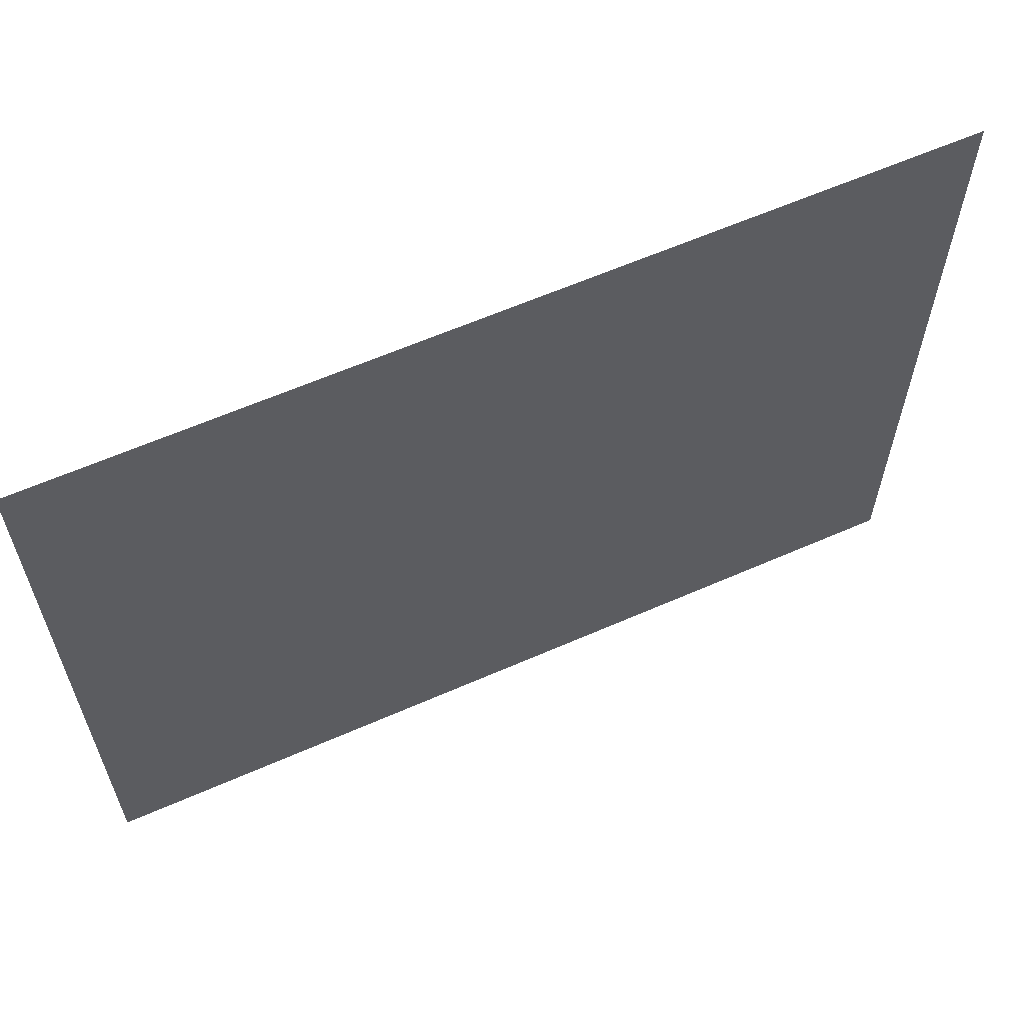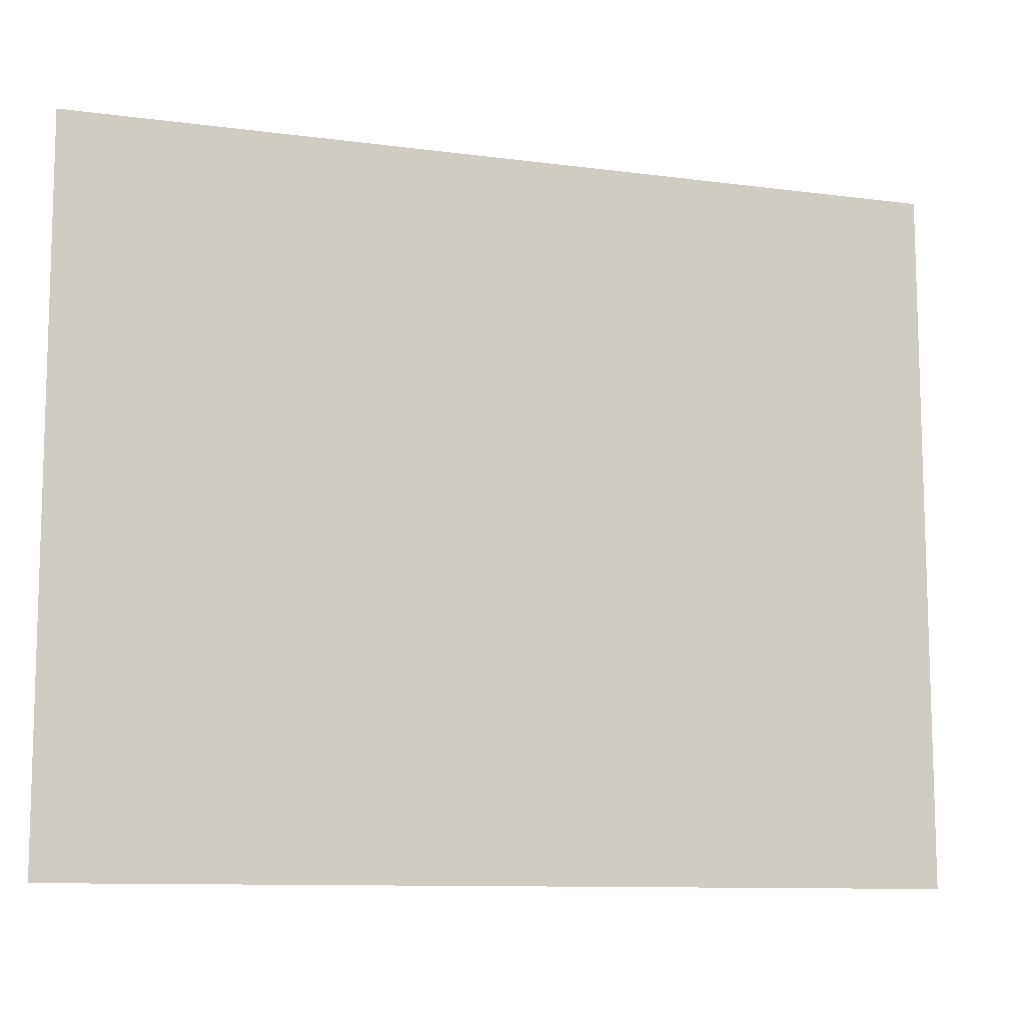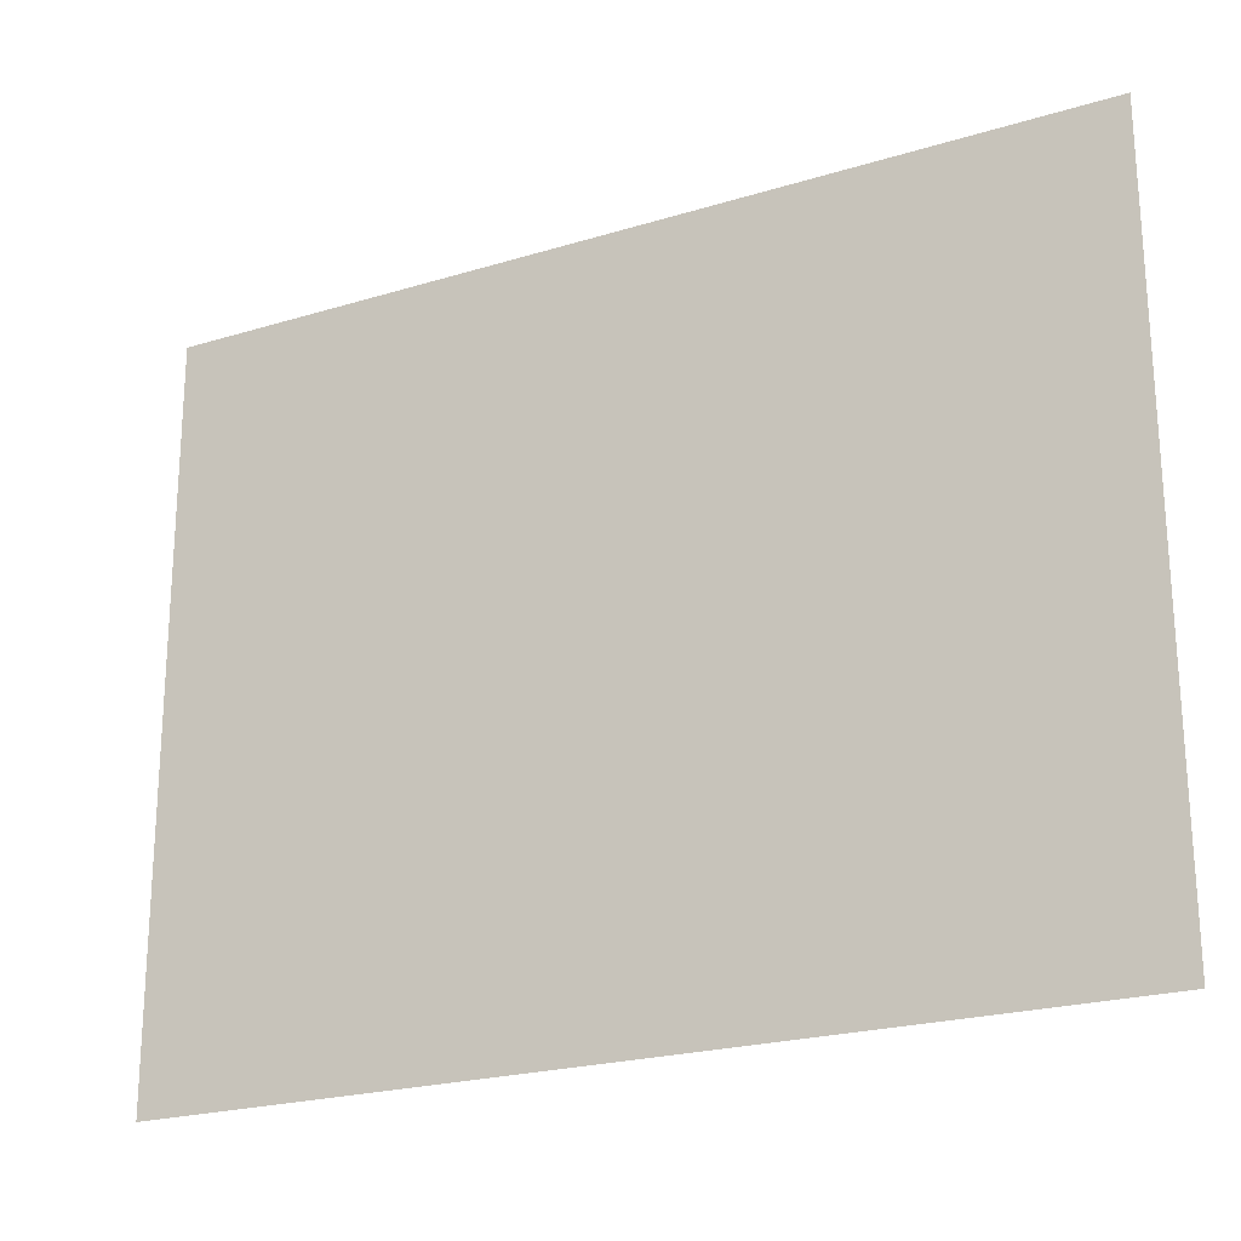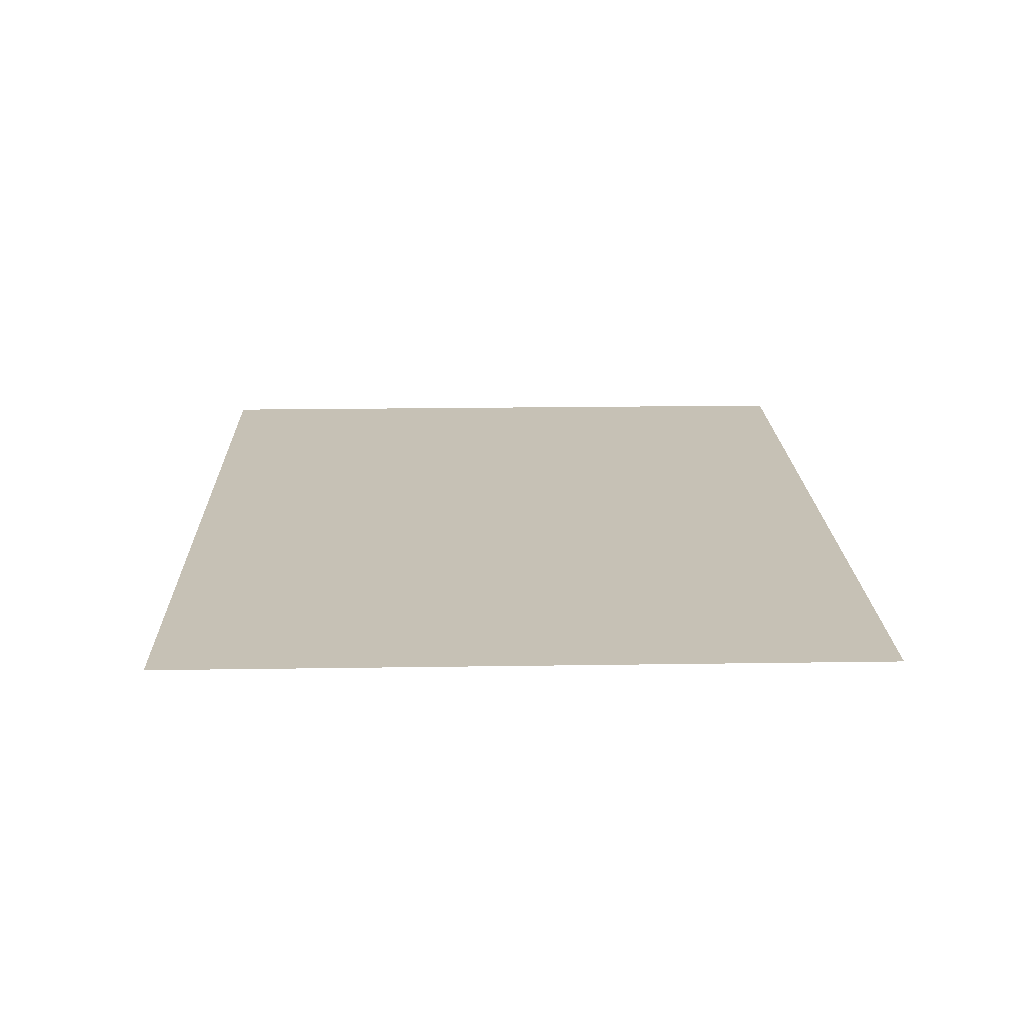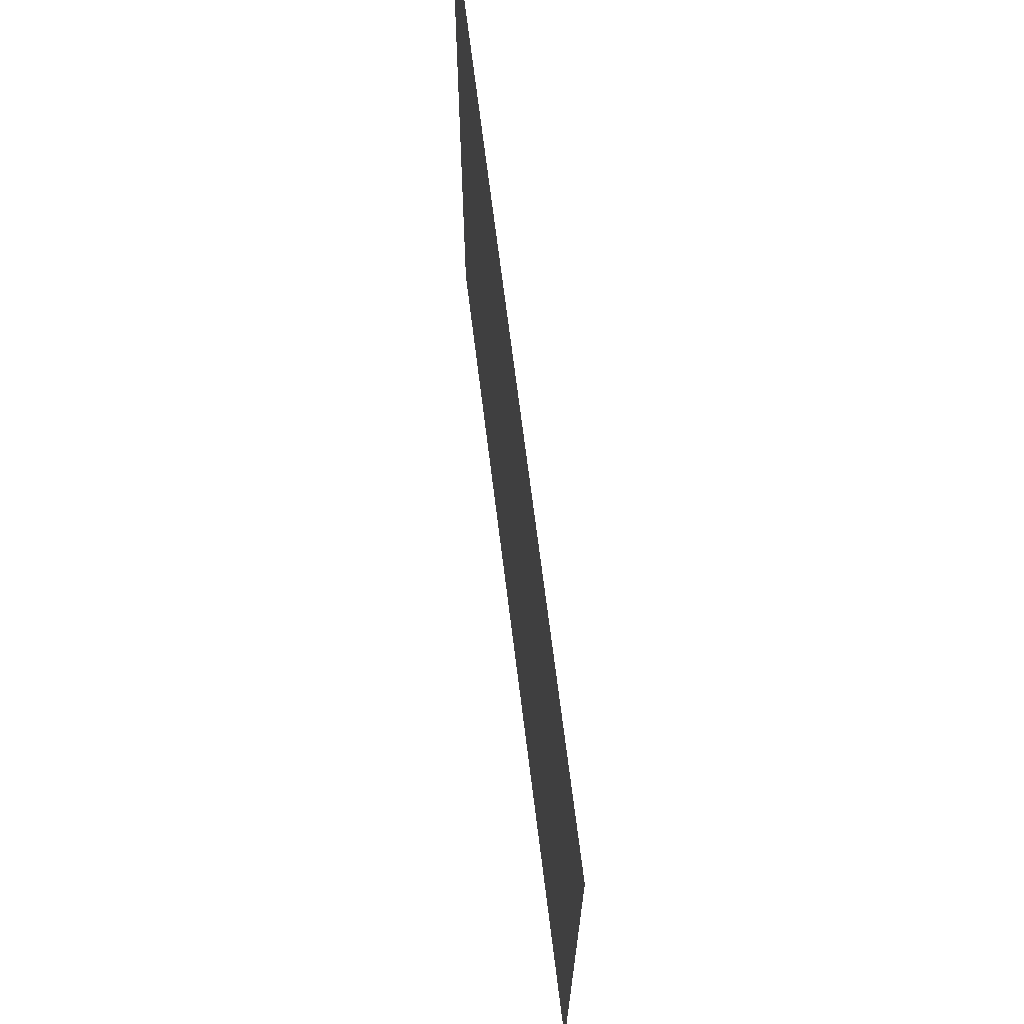
<metadata>
{"format":"obj","ext":"obj","renderer":"f3d","projection":"perspective","resolution":1024,"background":"white","views":[{"elev":61.6,"azim":-24.1,"up":"+Z"},{"elev":-10.6,"azim":161.4,"up":"+Z"},{"elev":-22.4,"azim":-152.2,"up":"+Z"},{"elev":18.8,"azim":88.4,"up":"+Y"},{"elev":68.1,"azim":-97.0,"up":"+Z"}]}
</metadata>
<code>
v -158.4 0 -880.9
v -156.3 0 755.1
v 1895 0 -883.6
v 1897 0 752.4
f 4 2 1 3

</code>
